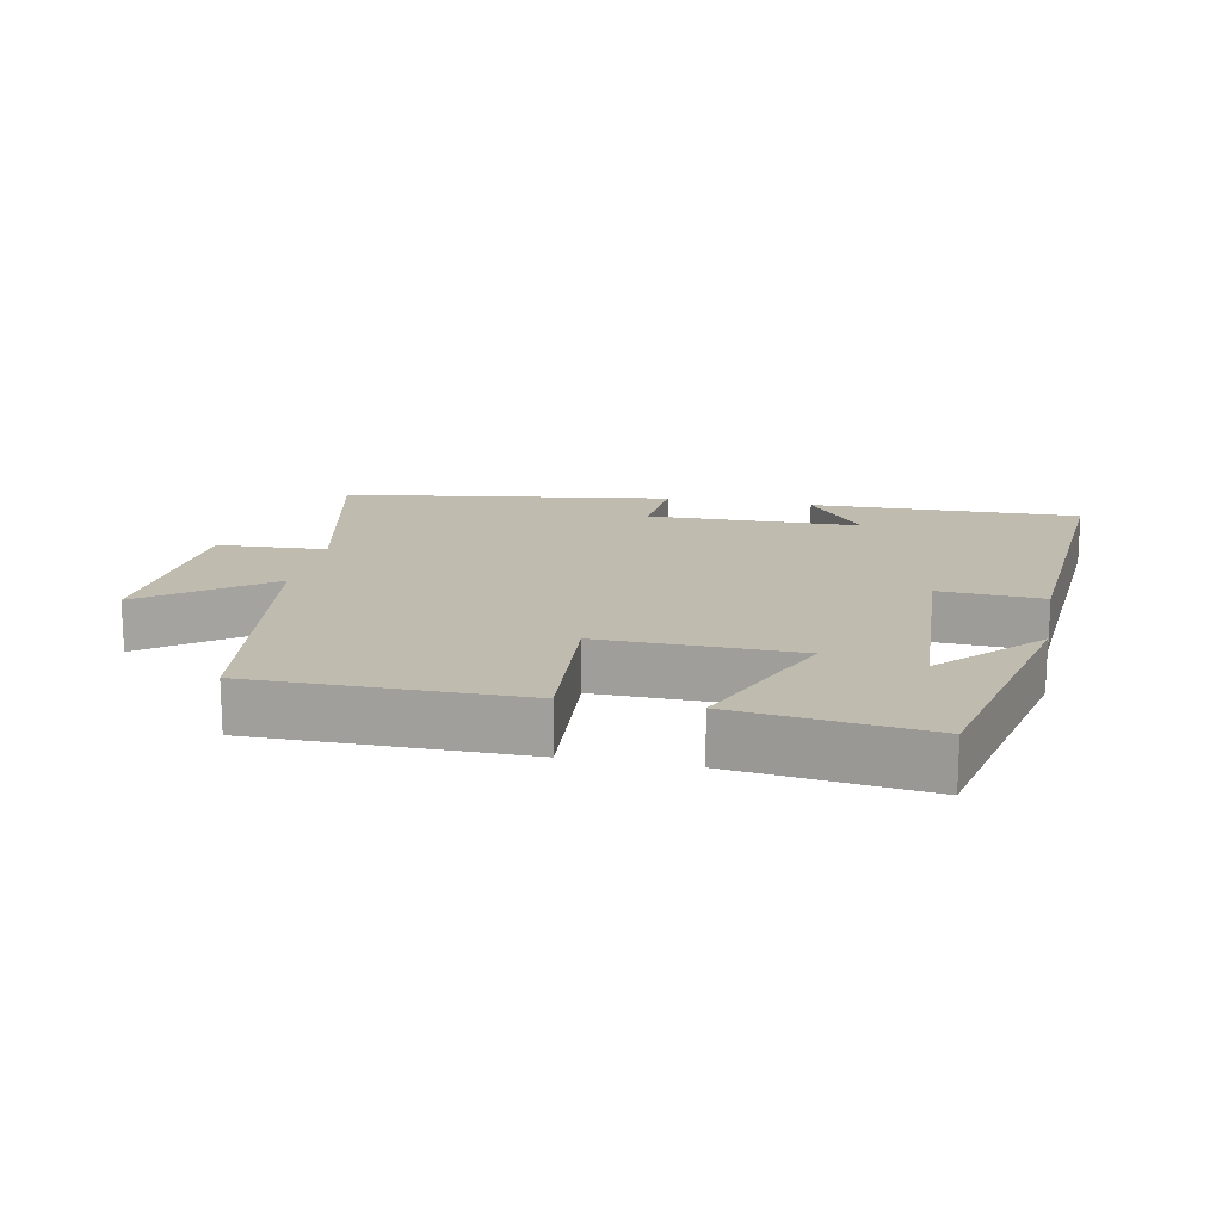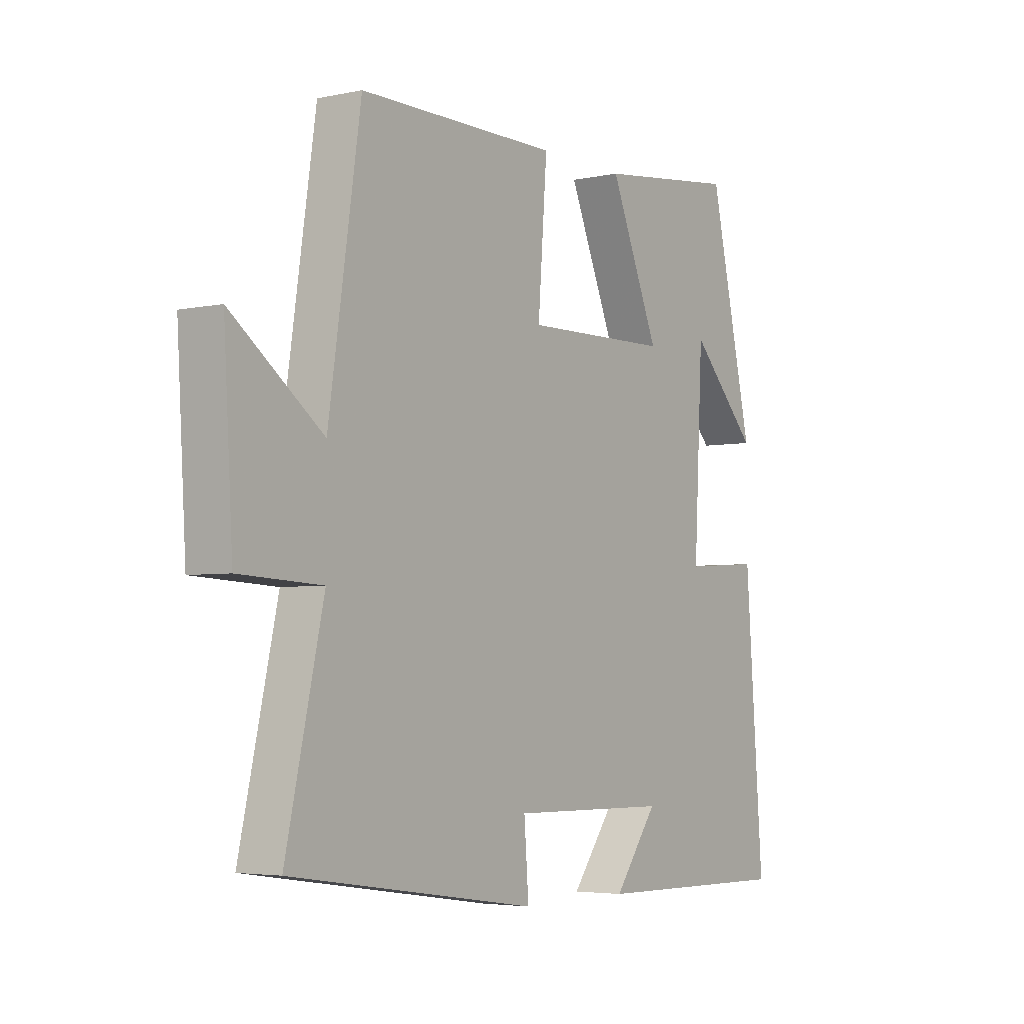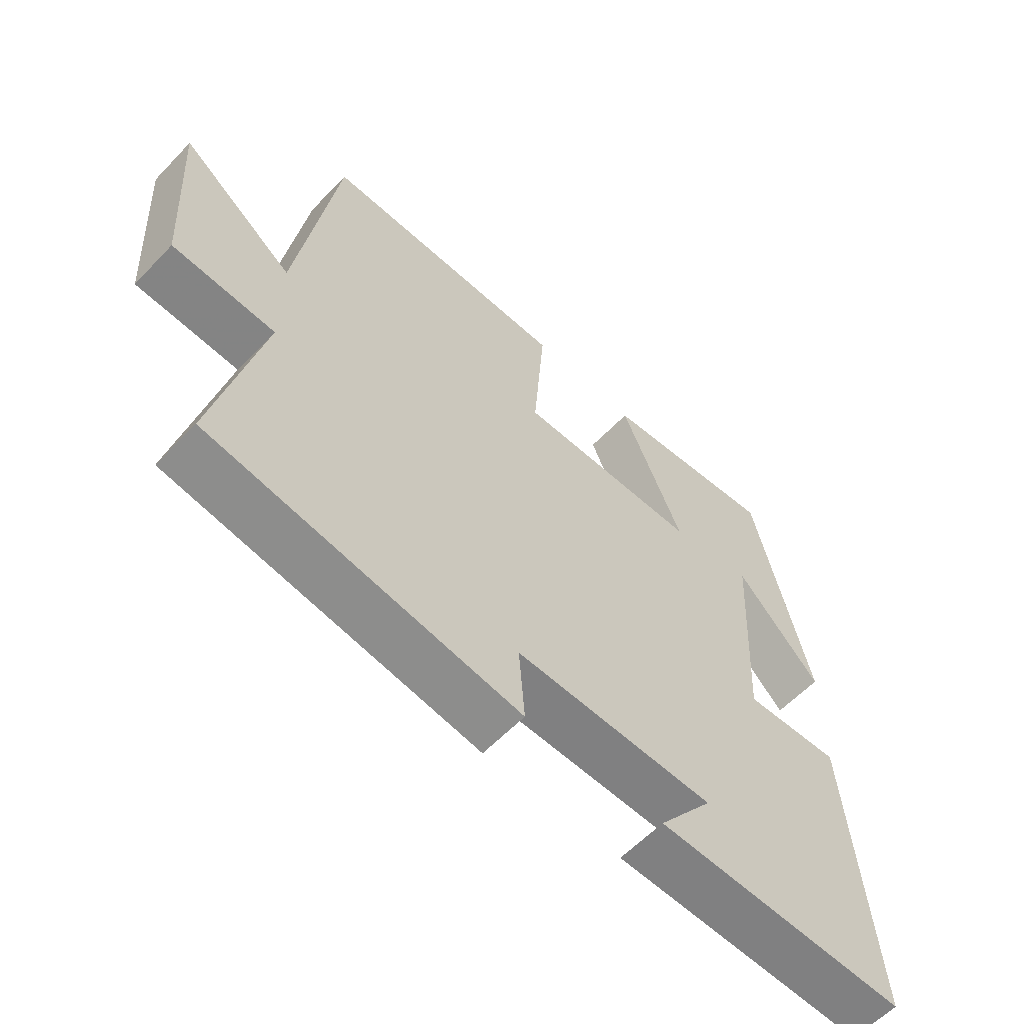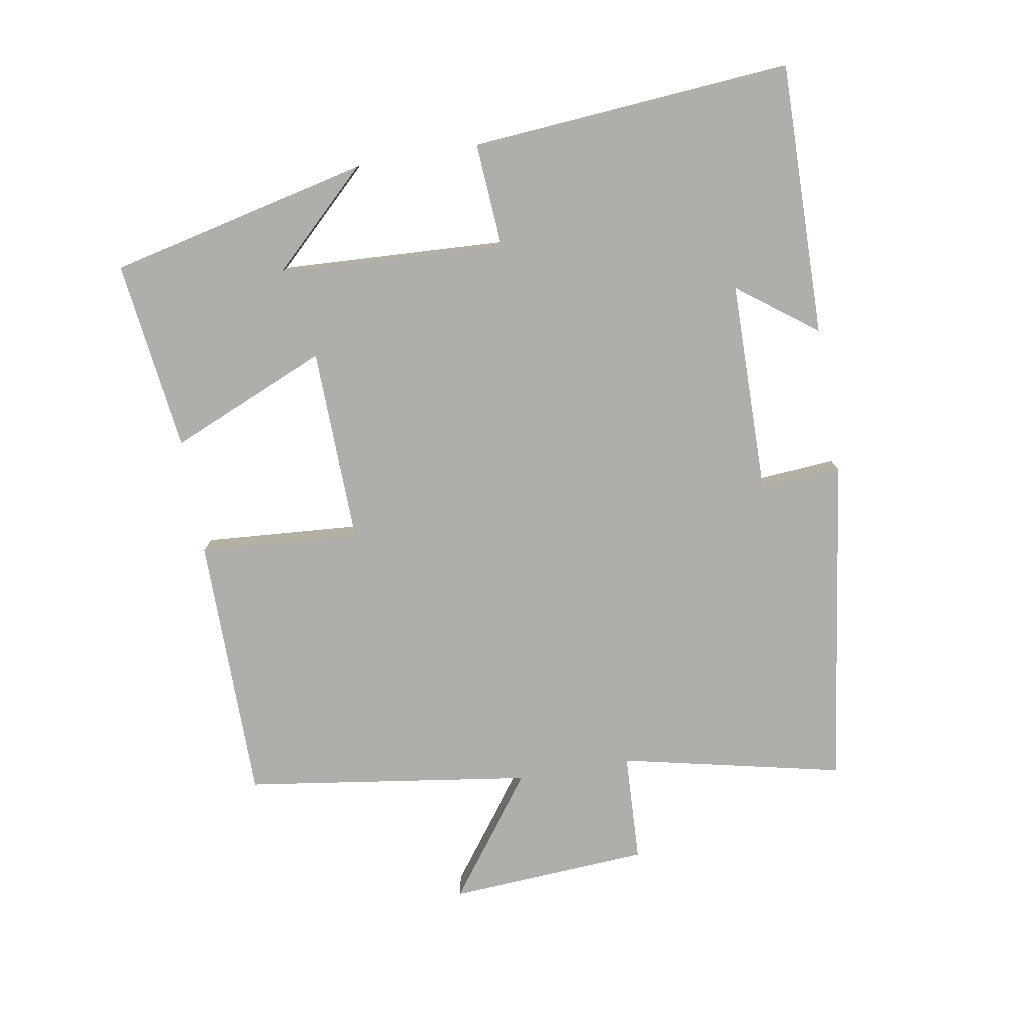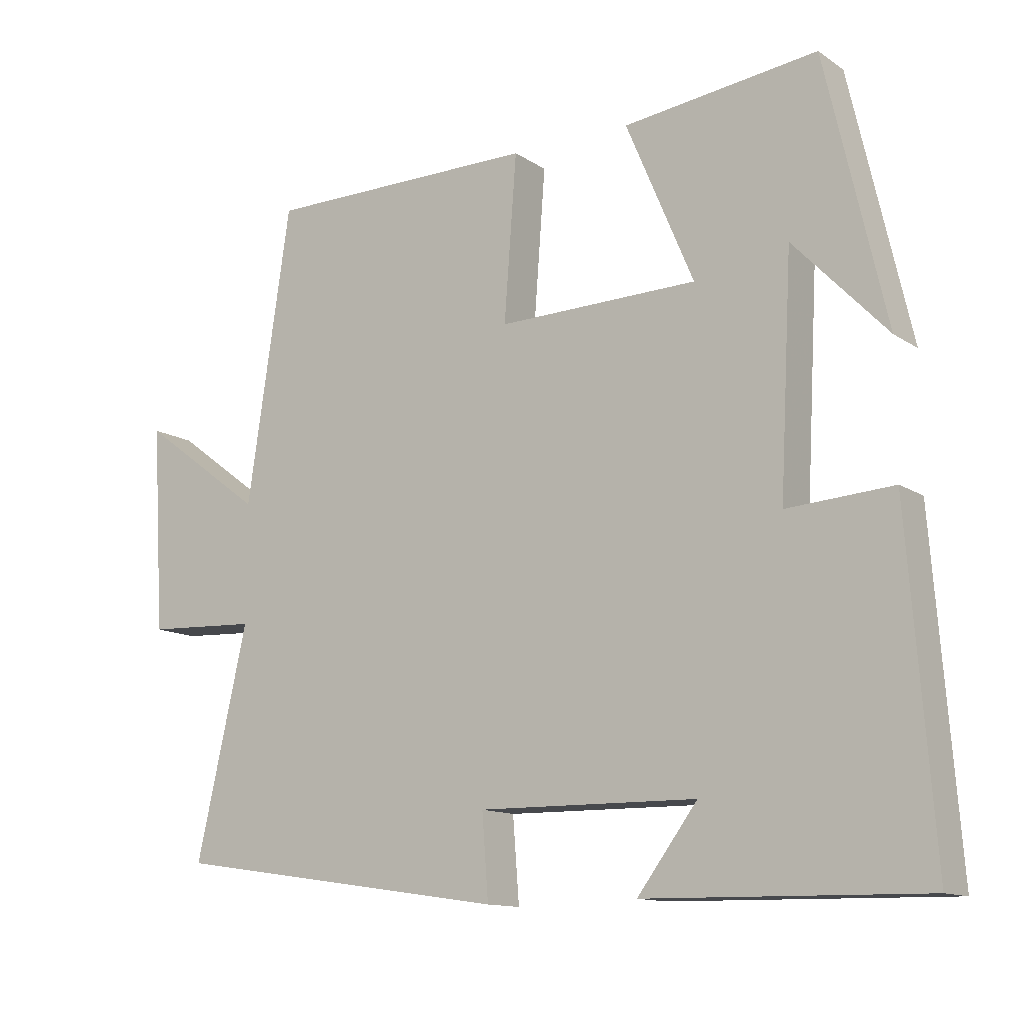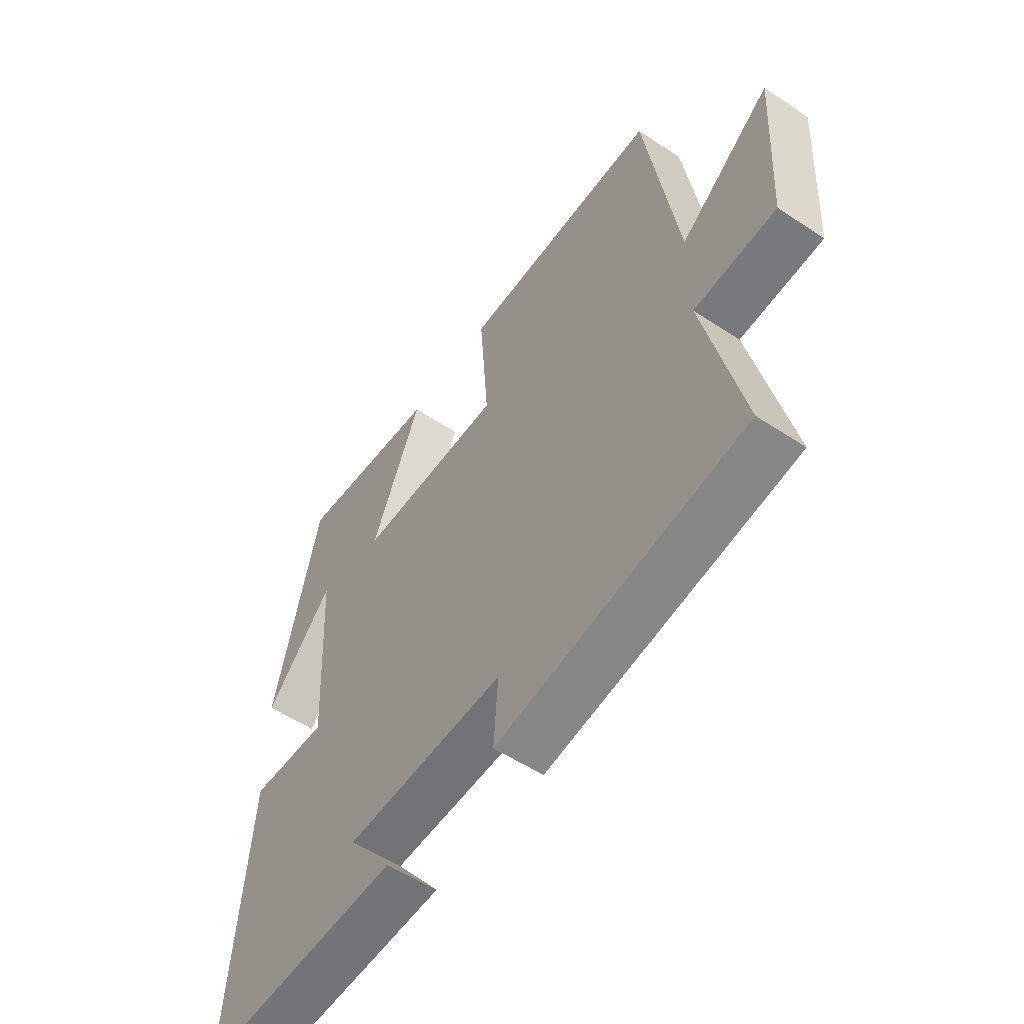
<metadata>
{"format":"obj","ext":"obj","renderer":"f3d","projection":"perspective","resolution":1024,"background":"white","views":[{"elev":15.9,"azim":11.2,"up":"+Y"},{"elev":-4.2,"azim":-55.1,"up":"+Z"},{"elev":-59.6,"azim":-43.3,"up":"+Z"},{"elev":-77.7,"azim":99.9,"up":"+Y"},{"elev":-12.7,"azim":34.2,"up":"+Z"},{"elev":-55.2,"azim":-124.9,"up":"+Z"}]}
</metadata>
<code>
v -0.574 0.07 -0.428
v -0.5 0.07 -0.099
v -0.662 0.07 -0.091
v -0.68 0.07 0.207
v -0.5 0.07 0.073
v -0.437 0.07 0.499
v -0.042 0.07 0.5
v -0.06 0.07 0.262
v 0.23 0.07 0.268
v 0.132 0.07 0.5
v 0.413 0.07 0.535
v 0.5 0.07 0.152
v 0.365 0.07 0.294
v 0.347 0.07 -0.042
v 0.5 0.07 -0.032
v 0.536 0.07 -0.507
v 0.135 0.07 -0.5
v 0.222 0.07 -0.384
v -0.094 0.07 -0.38
v -0.085 0.07 -0.5
v -0.574 0 -0.428
v -0.5 0 -0.099
v -0.662 0 -0.091
v -0.68 0 0.207
v -0.5 0 0.073
v -0.437 0 0.499
v -0.042 0 0.5
v -0.06 0 0.262
v 0.23 0 0.268
v 0.132 0 0.5
v 0.413 0 0.535
v 0.5 0 0.152
v 0.365 0 0.294
v 0.347 0 -0.042
v 0.5 0 -0.032
v 0.536 0 -0.507
v 0.135 0 -0.5
v 0.222 0 -0.384
v -0.094 0 -0.38
v -0.085 0 -0.5
f 19 20 1 2
f 18 19 2
f 15 16 17 18
f 14 15 18 2
f 13 14 2 3
f 11 12 13
f 9 10 11 13
f 9 13 3
f 8 9 3
f 5 6 7 8
f 5 8 3
f 3 4 5
f 22 21 40 39
f 22 39 38
f 38 37 36 35
f 22 38 35 34
f 23 22 34 33
f 33 32 31
f 33 31 30 29
f 23 33 29
f 23 29 28
f 28 27 26 25
f 23 28 25
f 25 24 23
f 1 21 22 2
f 2 22 23 3
f 3 23 24 4
f 4 24 25 5
f 5 25 26 6
f 6 26 27 7
f 7 27 28 8
f 8 28 29 9
f 9 29 30 10
f 10 30 31 11
f 11 31 32 12
f 12 32 33 13
f 13 33 34 14
f 14 34 35 15
f 15 35 36 16
f 16 36 37 17
f 17 37 38 18
f 18 38 39 19
f 19 39 40 20
f 20 40 21 1

</code>
